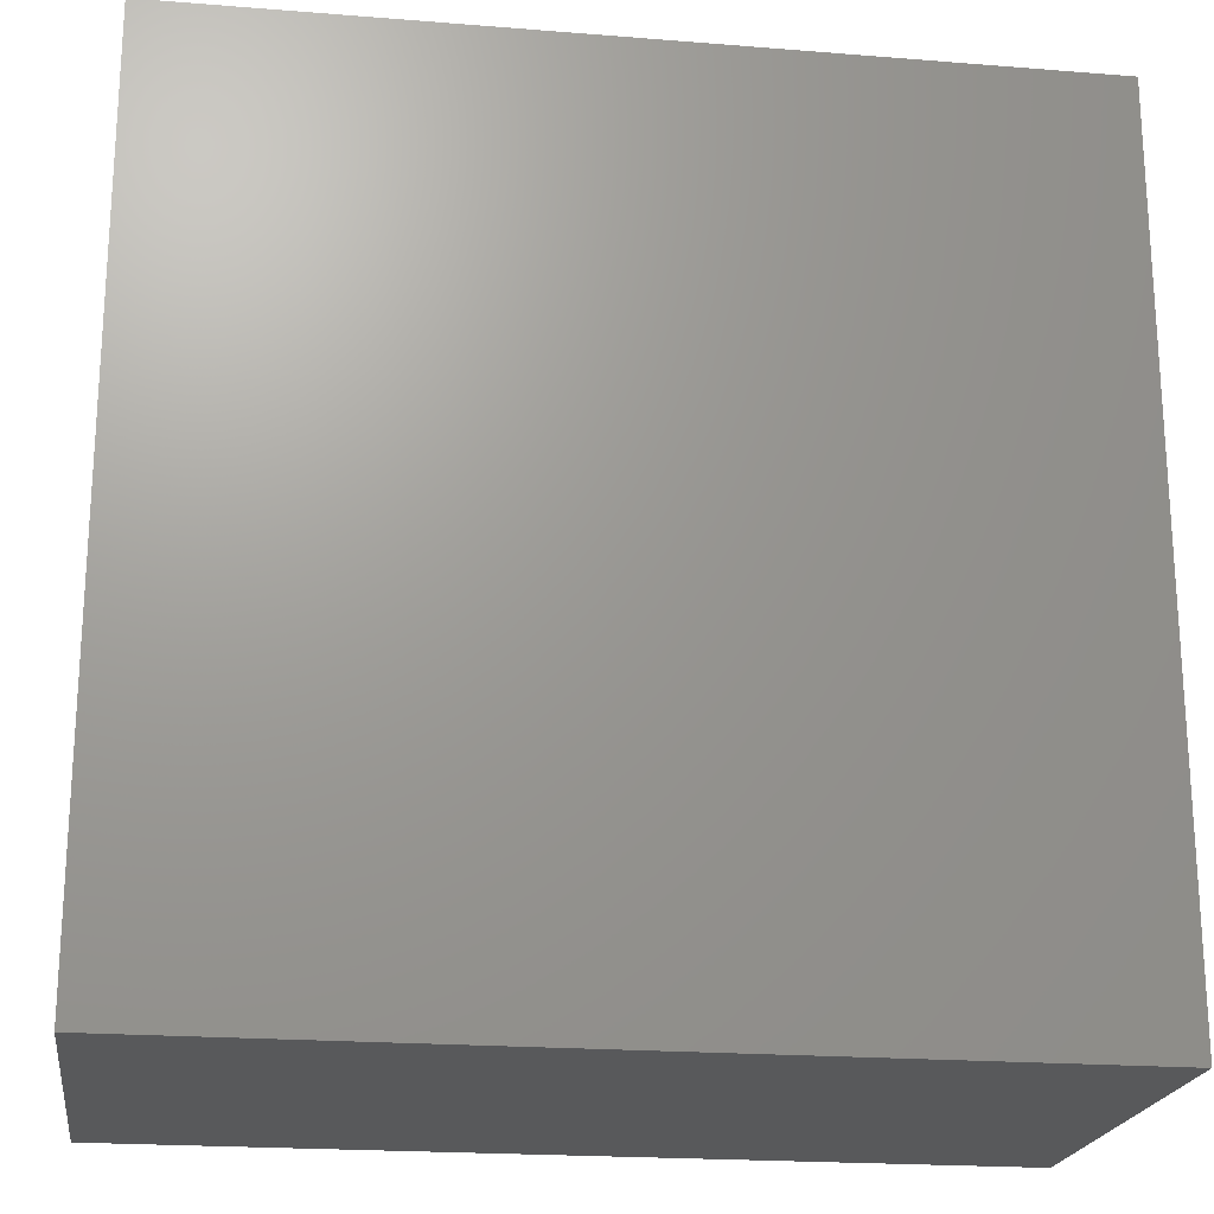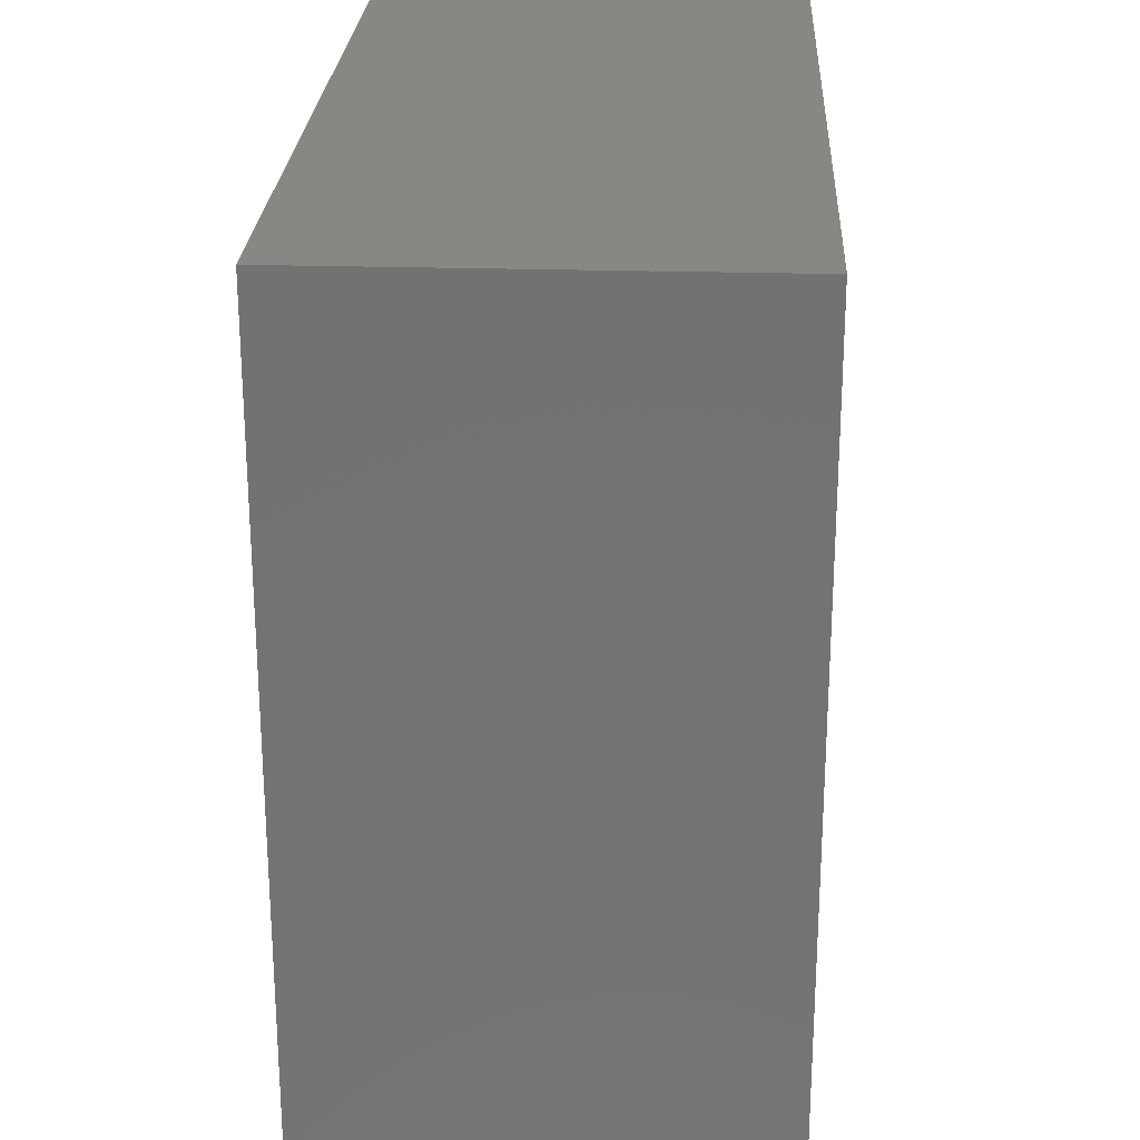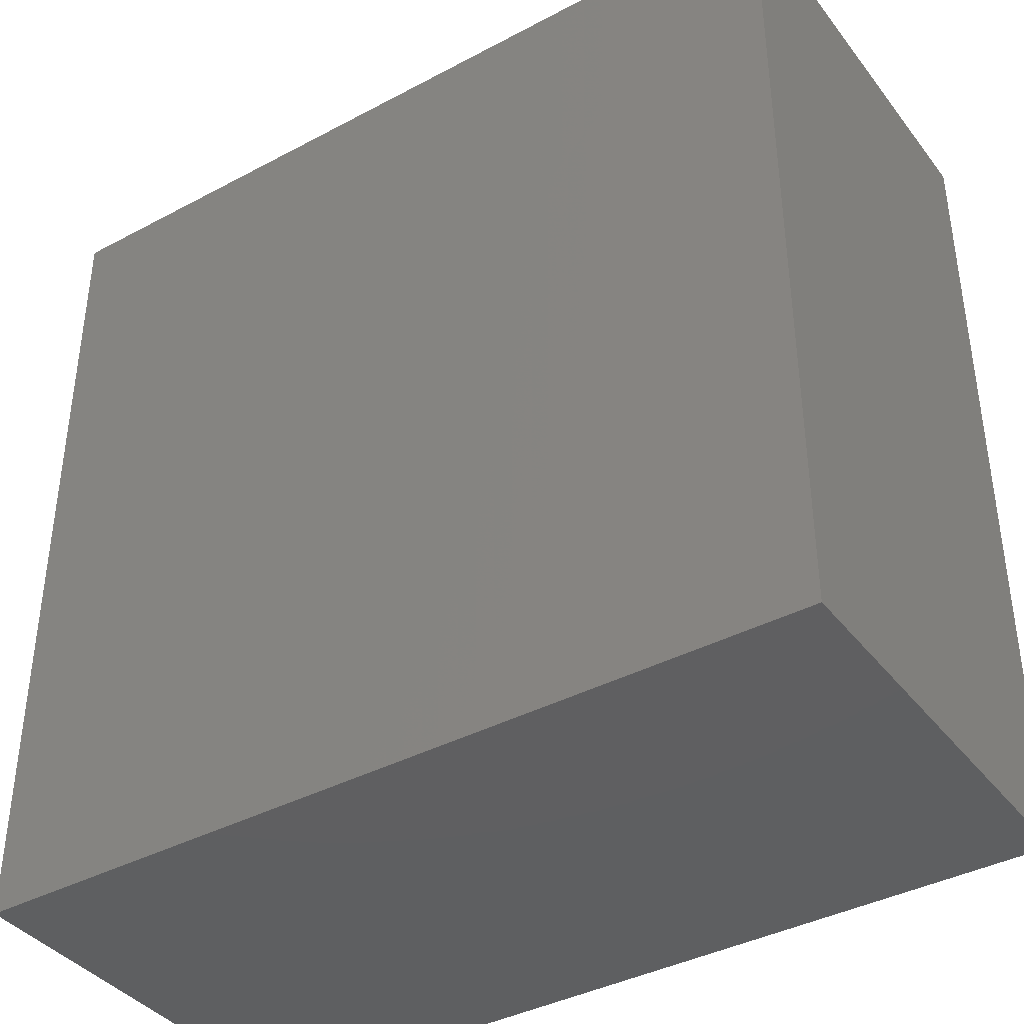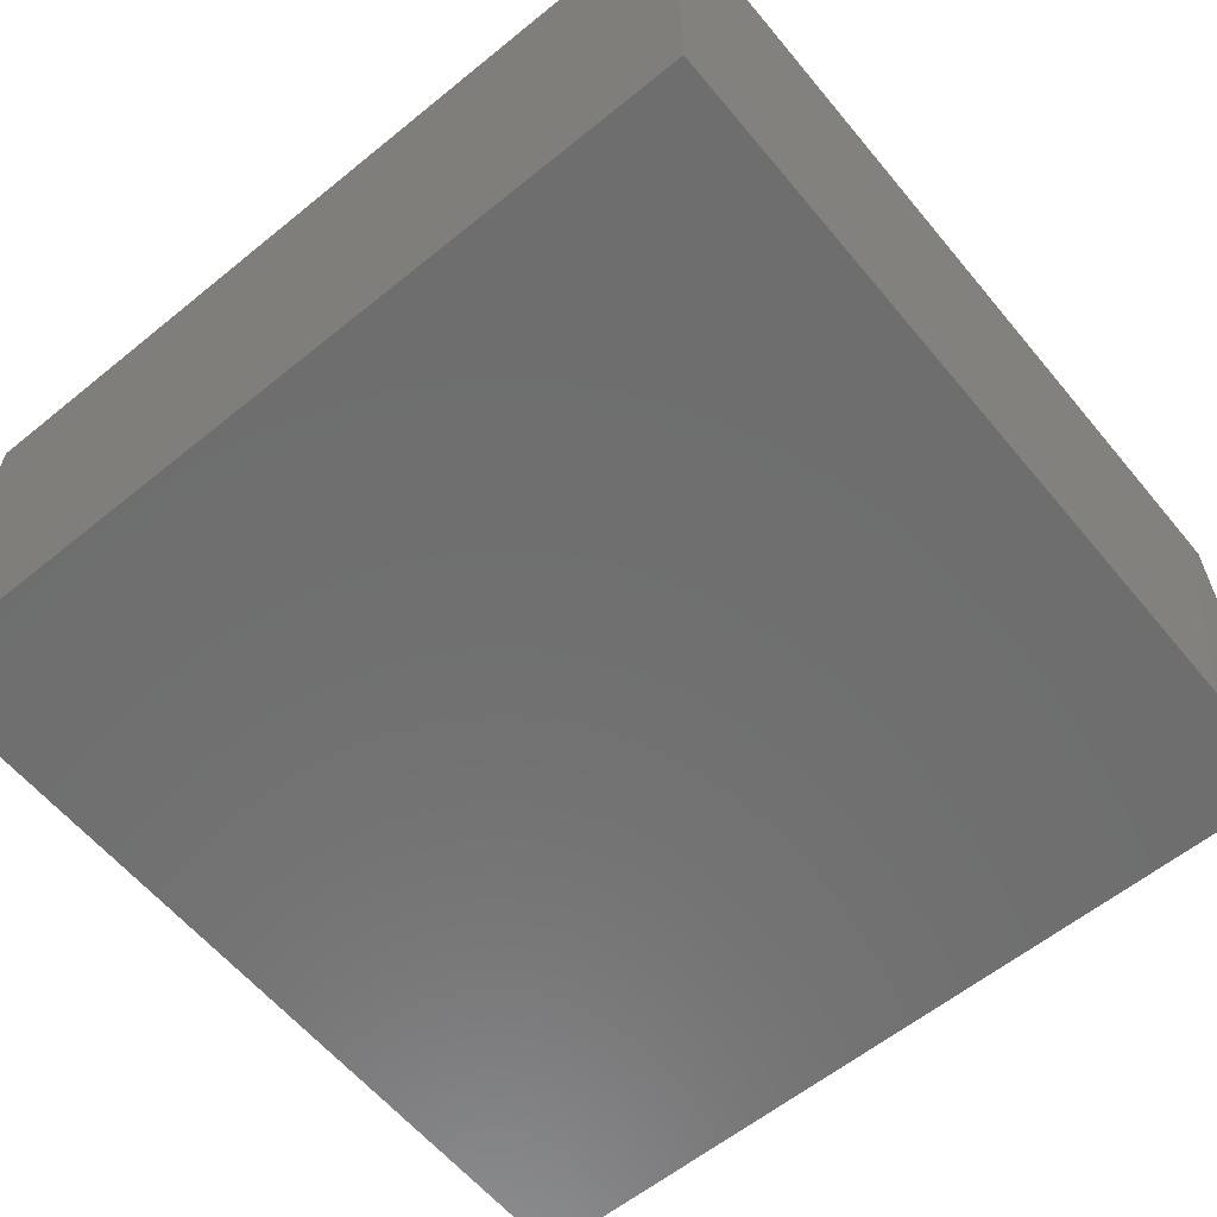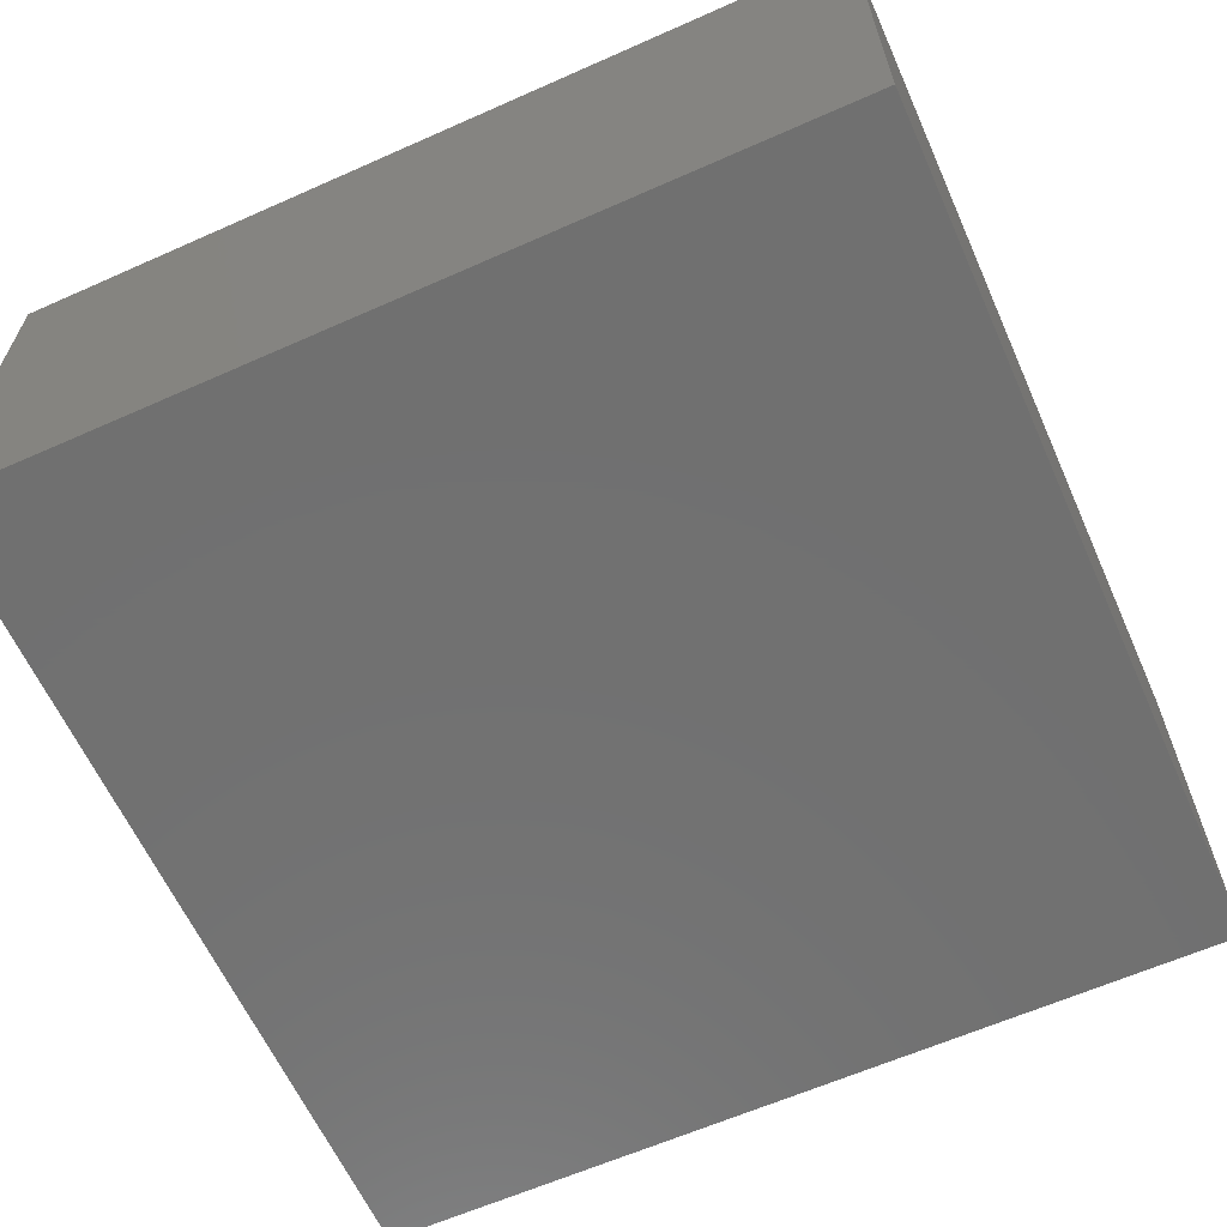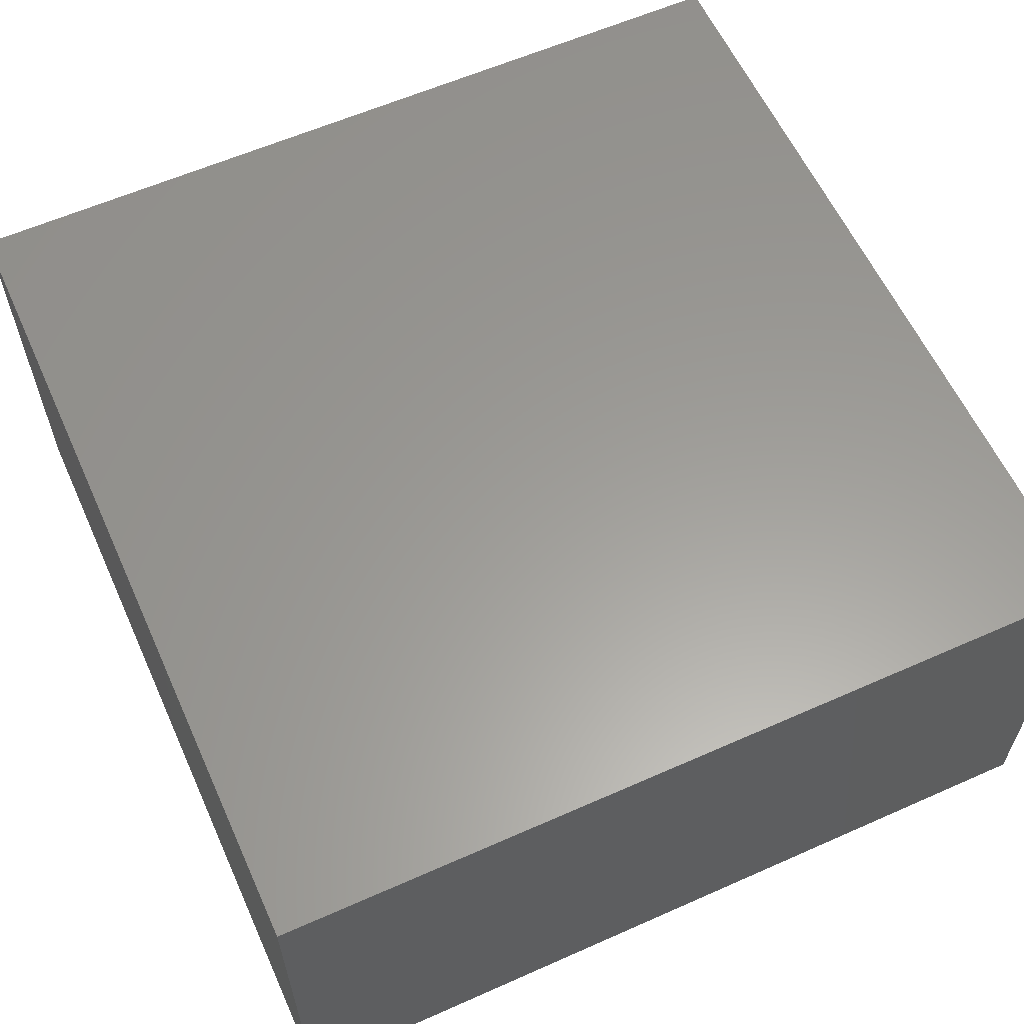
<metadata>
{"format":"stl","ext":"stl","renderer":"f3d","projection":"perspective","resolution":1024,"background":"white","views":[{"elev":-20.9,"azim":171.8,"up":"+Z"},{"elev":24.7,"azim":92.8,"up":"+Z"},{"elev":-39.2,"azim":-146.4,"up":"+Z"},{"elev":-60.5,"azim":39.6,"up":"+Y"},{"elev":-62.6,"azim":114.2,"up":"+Y"},{"elev":60.2,"azim":65.6,"up":"+Y"}]}
</metadata>
<code>
# stl→obj: 8 verts, 12 faces
v 5.25 -1.25 -5.74e-08
v 5.25 -1.25 -1
v 5.25 -0.75 -5.74e-08
v 5.25 -0.75 -1
v 4.25 -1.25 -5.74e-08
v 4.25 -0.75 -5.74e-08
v 4.25 -1.25 -1
v 4.25 -0.75 -1
f 1 2 3
f 3 2 4
f 5 1 6
f 6 1 3
f 7 5 8
f 8 5 6
f 2 7 4
f 4 7 8
f 5 7 1
f 1 7 2
f 8 6 4
f 4 6 3

</code>
